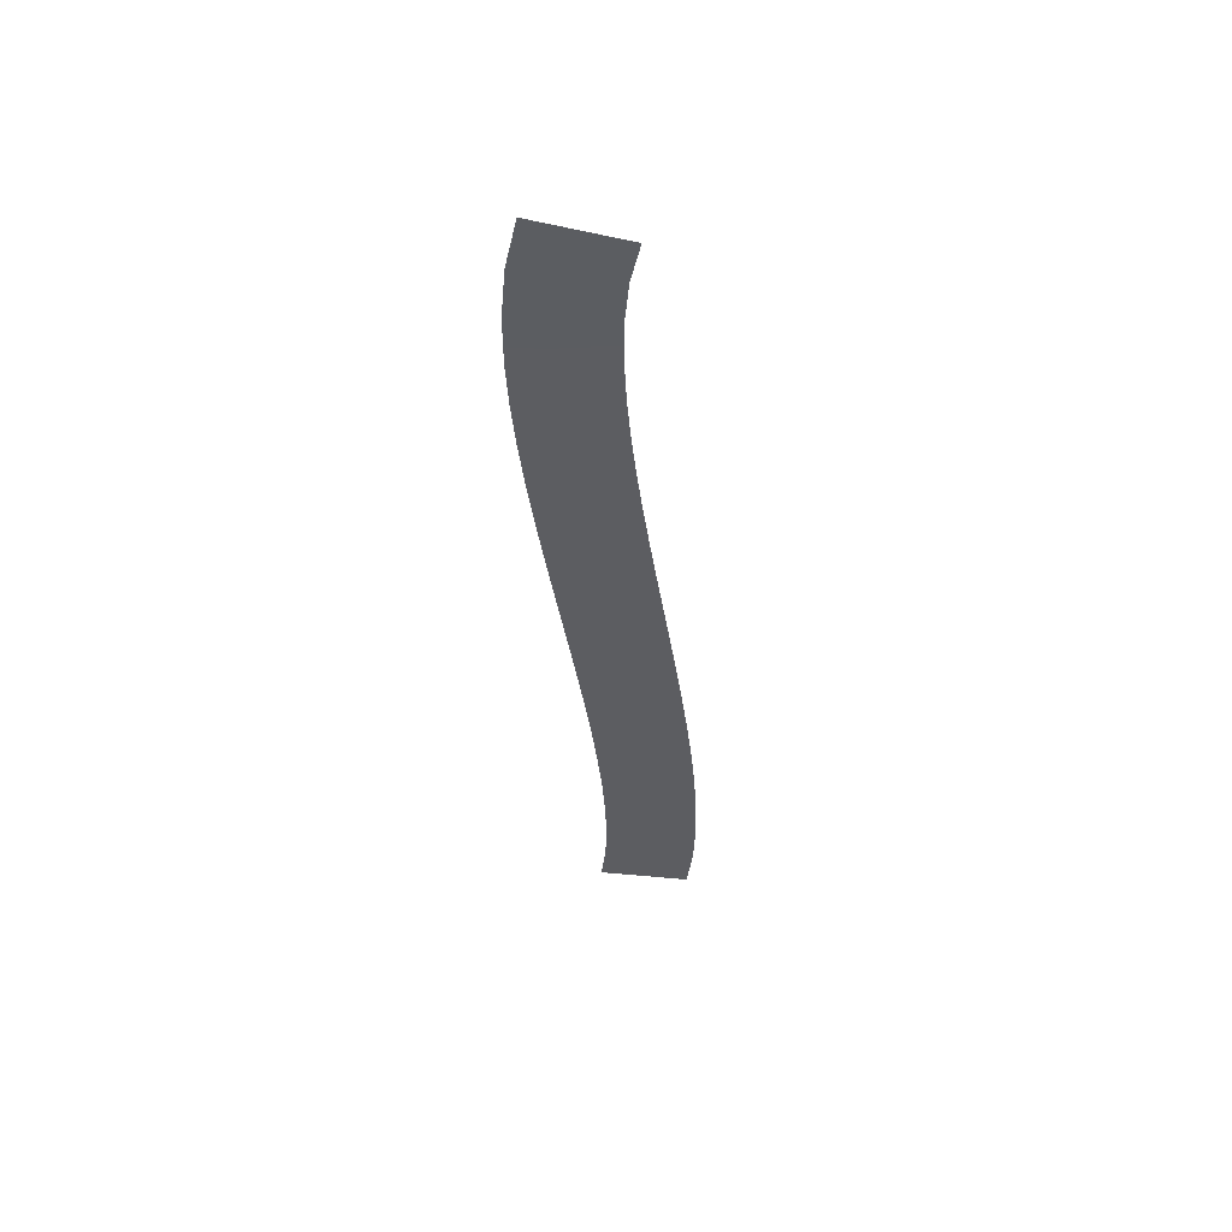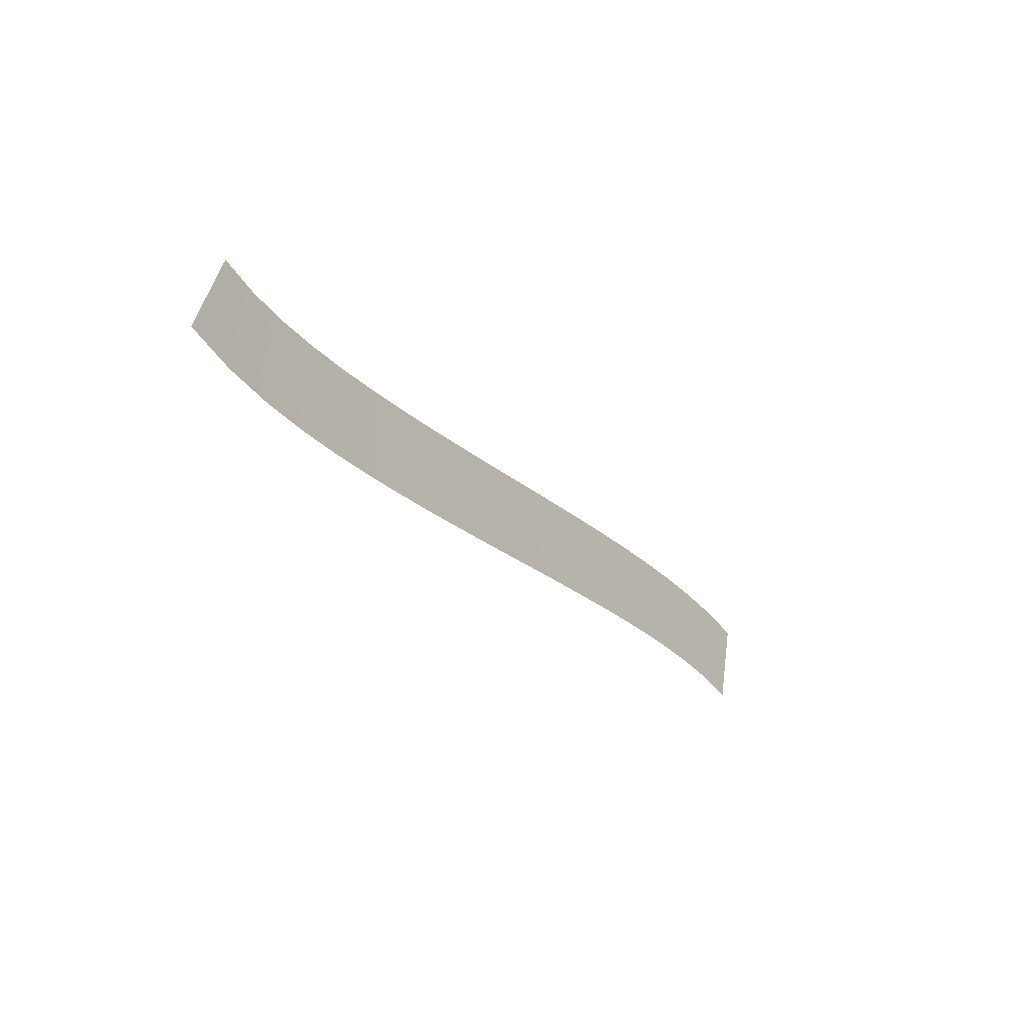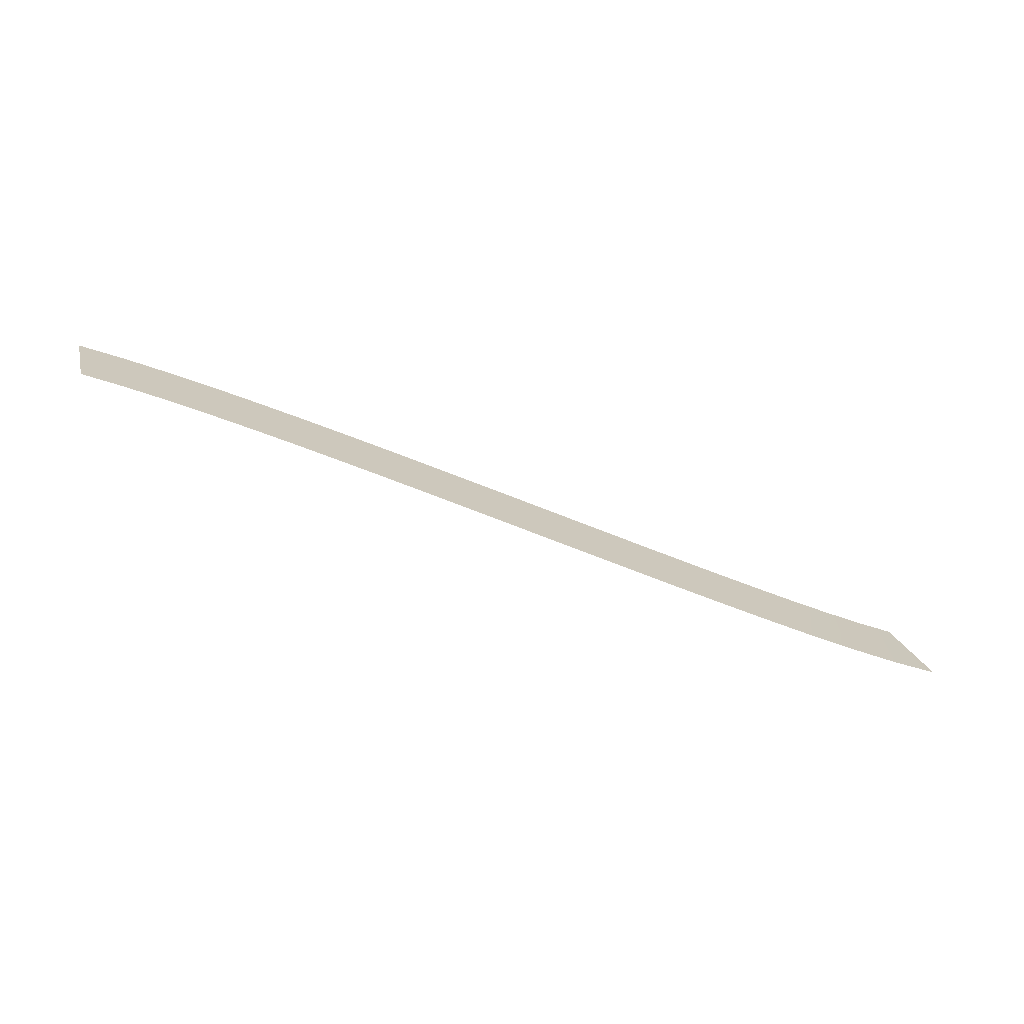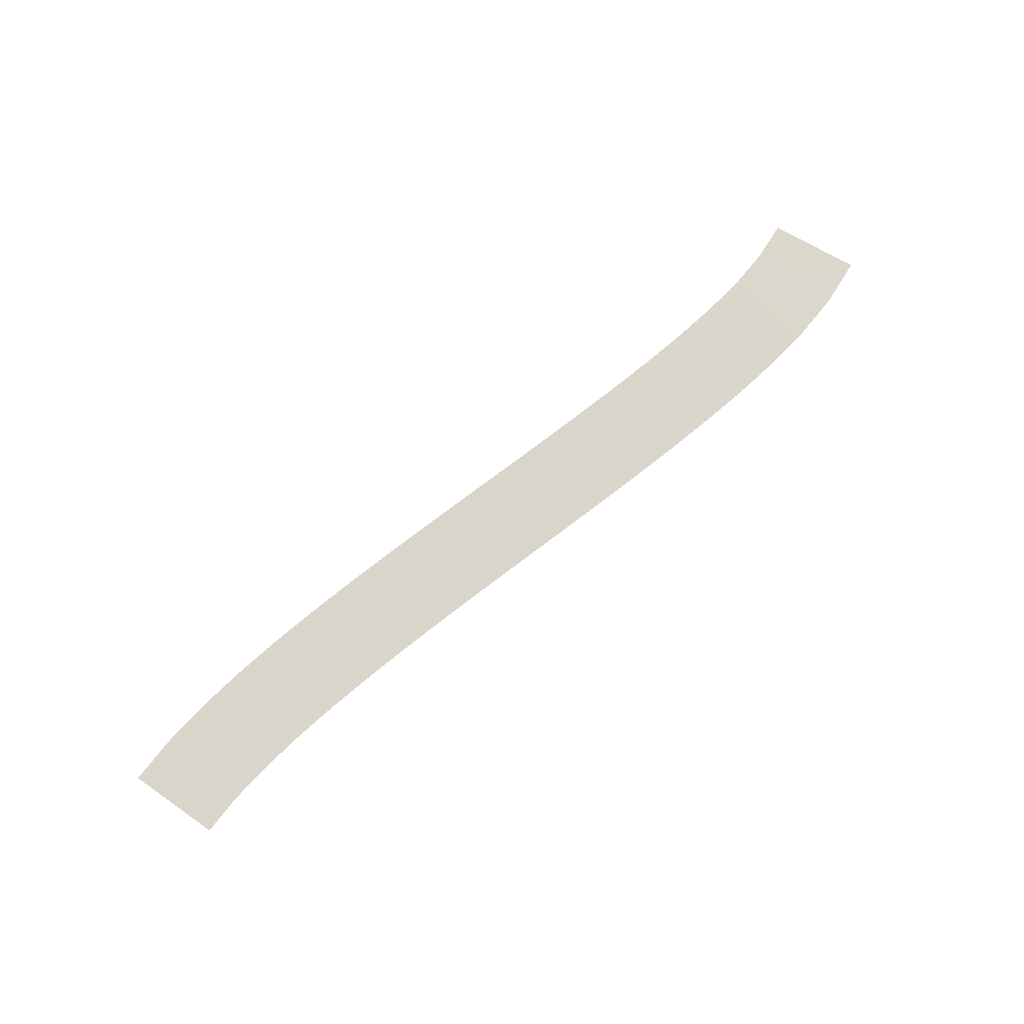
<metadata>
{"format":"obj","ext":"obj","renderer":"f3d","projection":"perspective","resolution":1024,"background":"white","views":[{"elev":-37.8,"azim":-84.8,"up":"+Y"},{"elev":-27.2,"azim":-54.7,"up":"+Z"},{"elev":-71.6,"azim":160.1,"up":"+Z"},{"elev":75.0,"azim":139.5,"up":"+Y"}]}
</metadata>
<code>
g Markers9
v -558.7 6.532 113
v -558.7 6.532 113
v -555.2 6.532 122.3
v -555.2 6.532 122.3
v -553.3 6.752 111.3
v -553.3 6.752 111.3
v -551 6.752 121
v -551 6.752 121
v -547.9 6.919 110.3
v -547.9 6.919 110.3
v -546.6 6.919 120.2
v -546.6 6.919 120.2
v -542.5 7.059 109.8
v -542.5 7.059 109.8
v -541.9 7.059 119.8
v -541.9 7.059 119.8
v -537.3 7.178 109.6
v -537.3 7.178 109.6
v -537.1 7.178 119.6
v -537.1 7.178 119.6
v -532.1 7.283 109.5
v -532.1 7.283 109.5
v -532.2 7.283 119.5
v -532.2 7.283 119.5
v -527 7.378 109.6
v -527 7.378 109.6
v -527.3 7.378 119.6
v -527.3 7.378 119.6
v -521.9 7.466 109.8
v -521.9 7.466 109.8
v -522.3 7.466 119.8
v -522.3 7.466 119.8
v -516.9 7.545 110
v -516.9 7.545 110
v -517.4 7.545 120
v -517.4 7.545 120
v -511.8 7.62 110.3
v -511.8 7.62 110.3
v -512.4 7.62 120.3
v -512.4 7.62 120.3
v -506.8 7.69 110.6
v -506.8 7.69 110.6
v -507.3 7.69 120.5
v -507.3 7.69 120.5
v -501.7 7.757 110.8
v -501.7 7.757 110.8
v -502.3 7.757 120.8
v -502.3 7.757 120.8
v -496.7 7.82 111.1
v -496.7 7.82 111.1
v -497.2 7.82 121.1
v -497.2 7.82 121.1
v -491.7 7.879 111.3
v -491.7 7.879 111.3
v -492.1 7.879 121.3
v -492.1 7.879 121.3
v -486.7 7.936 111.5
v -486.7 7.936 111.5
v -487 7.936 121.5
v -487 7.936 121.5
v -481.8 7.991 111.6
v -481.8 7.991 111.6
v -481.9 7.991 121.6
v -481.9 7.991 121.6
v -476.9 8.045 111.6
v -476.9 8.045 111.6
v -476.8 8.045 121.6
v -476.8 8.045 121.6
v -472 8.097 111.5
v -472 8.097 111.5
v -471.6 8.097 121.5
v -471.6 8.097 121.5
v -467.2 8.149 111.2
v -467.2 8.149 111.2
v -466.3 8.149 121.2
v -466.3 8.149 121.2
v -462.5 8.201 110.7
v -462.5 8.201 110.7
v -461 8.201 120.6
v -461 8.201 120.6
v -458.1 8.253 109.8
v -458.1 8.253 109.8
v -455.6 8.253 119.5
v -455.6 8.253 119.5
f 5 1 3
f 7 5 3
f 9 5 7
f 11 9 7
f 13 9 11
f 15 13 11
f 17 13 15
f 19 17 15
f 21 17 19
f 23 21 19
f 25 21 23
f 27 25 23
f 29 25 27
f 31 29 27
f 33 29 31
f 35 33 31
f 37 33 35
f 39 37 35
f 41 37 39
f 43 41 39
f 45 41 43
f 47 45 43
f 49 45 47
f 51 49 47
f 53 49 51
f 55 53 51
f 57 53 55
f 59 57 55
f 61 57 59
f 63 61 59
f 65 61 63
f 67 65 63
f 69 65 67
f 71 69 67
f 73 69 71
f 75 73 71
f 77 73 75
f 79 77 75
f 81 77 79
f 83 81 79

</code>
